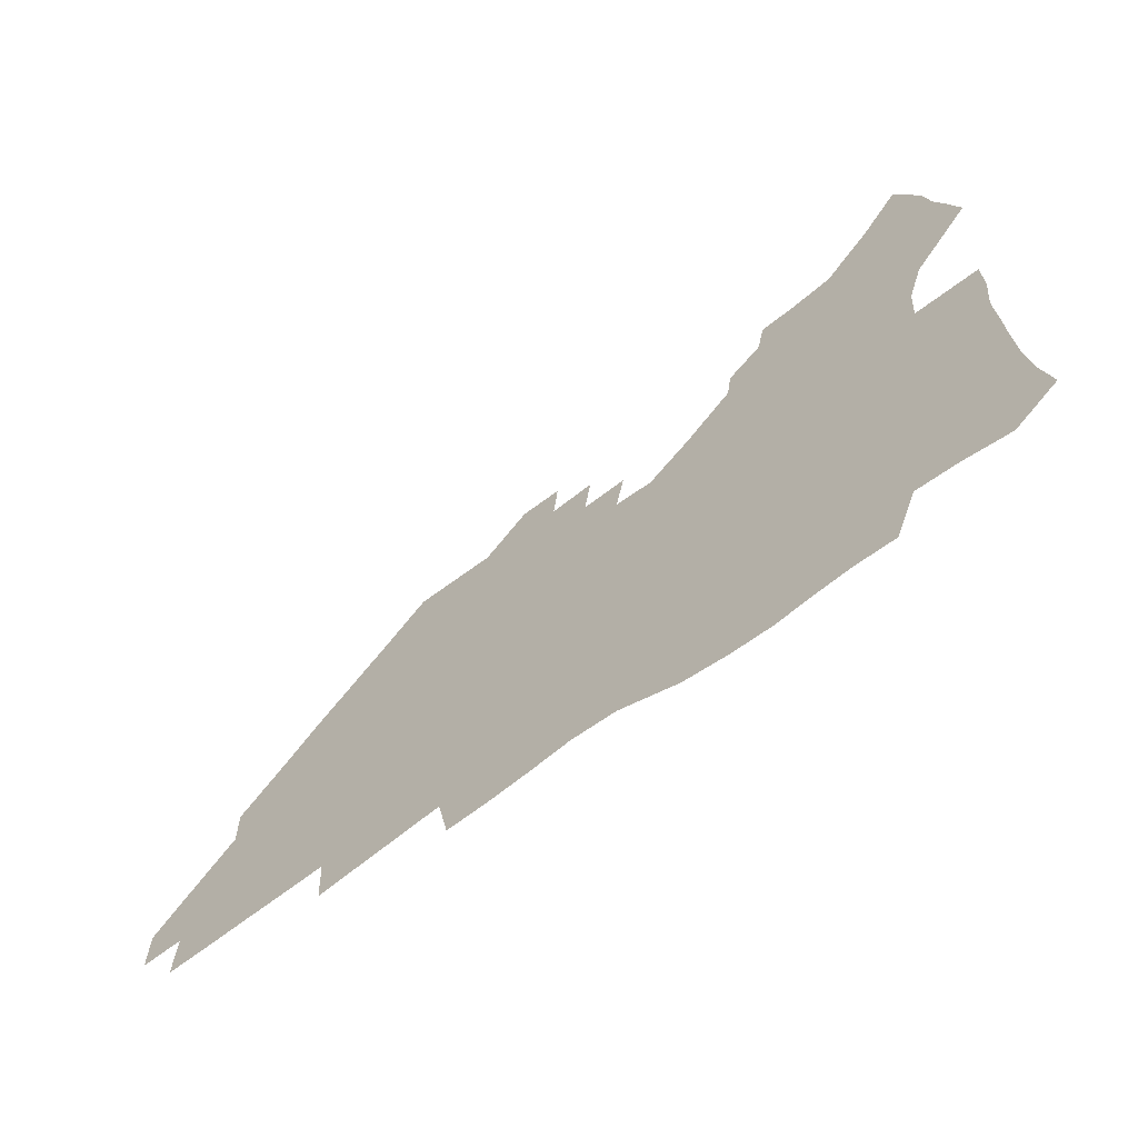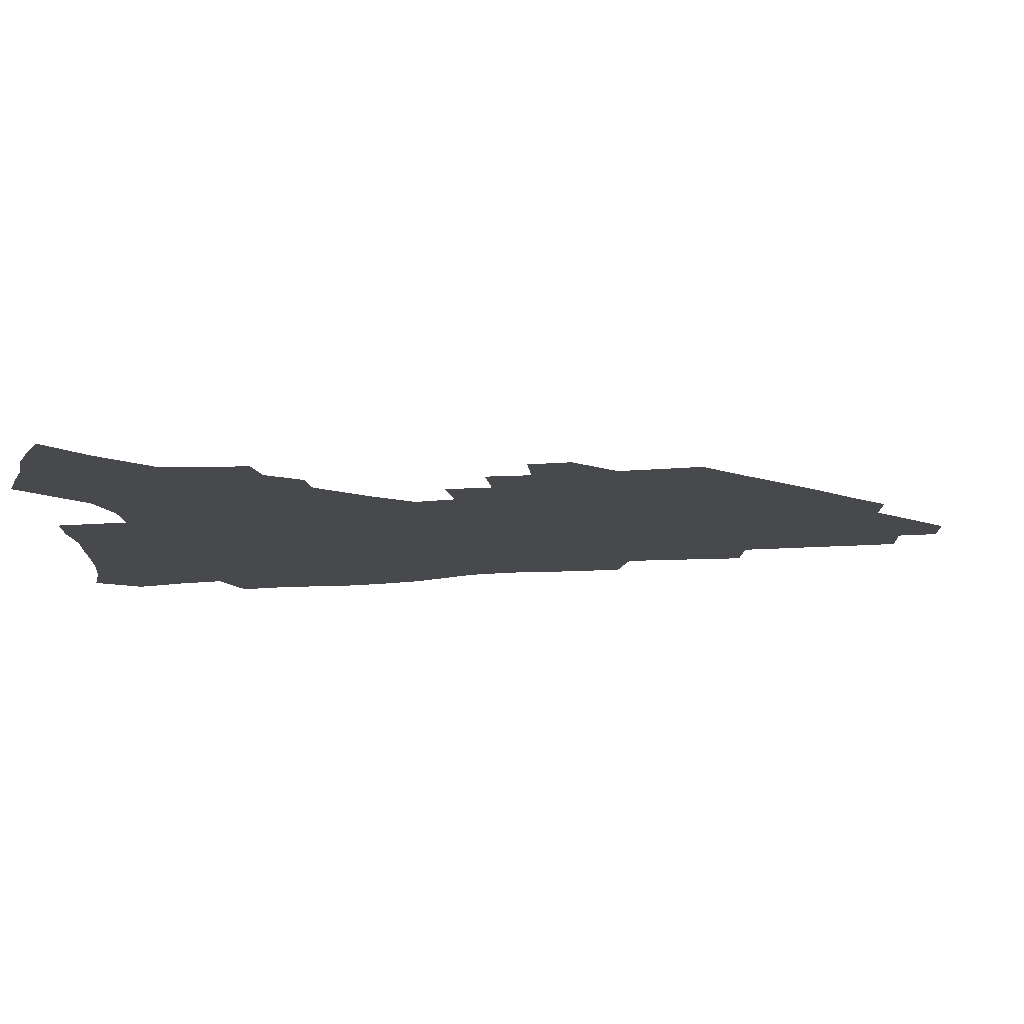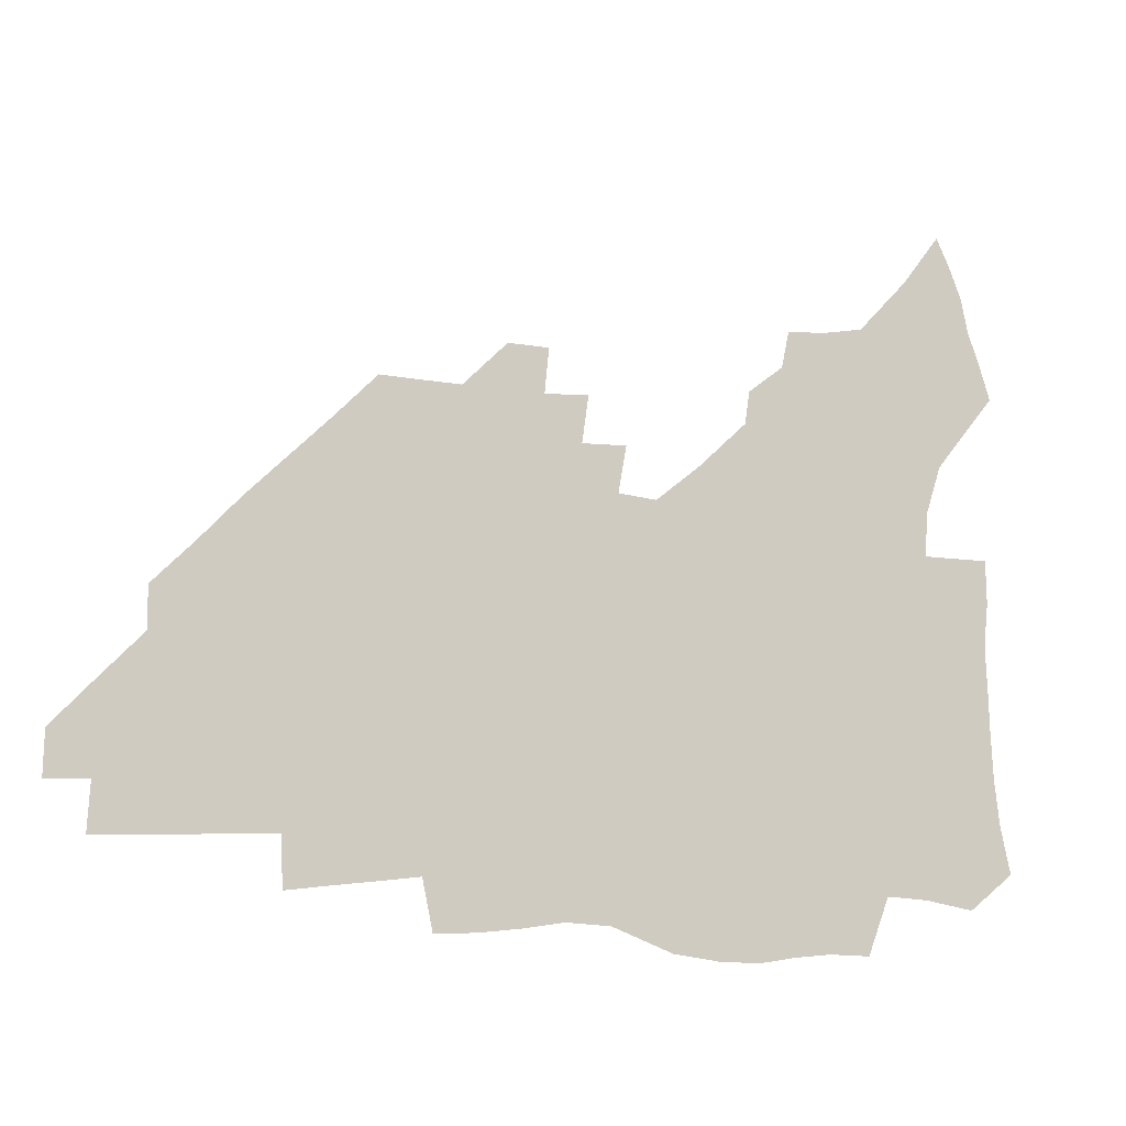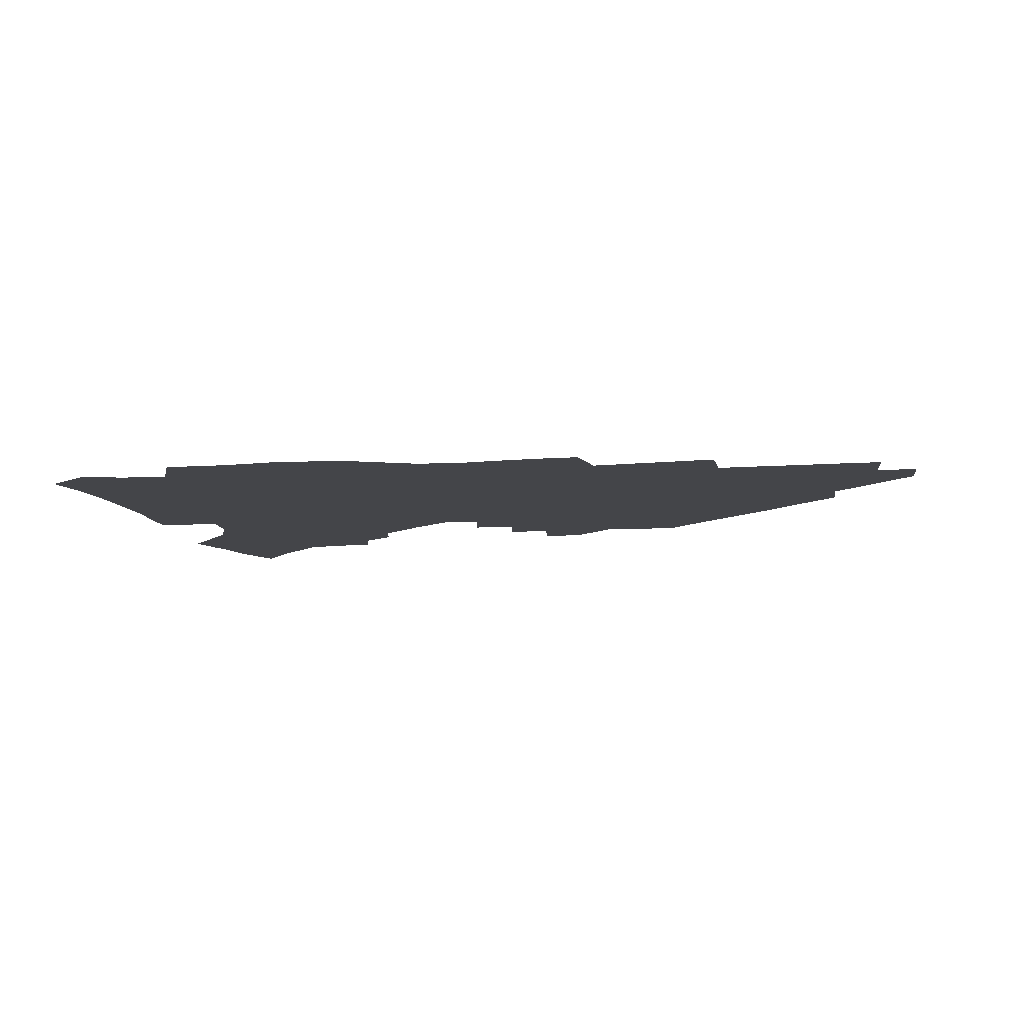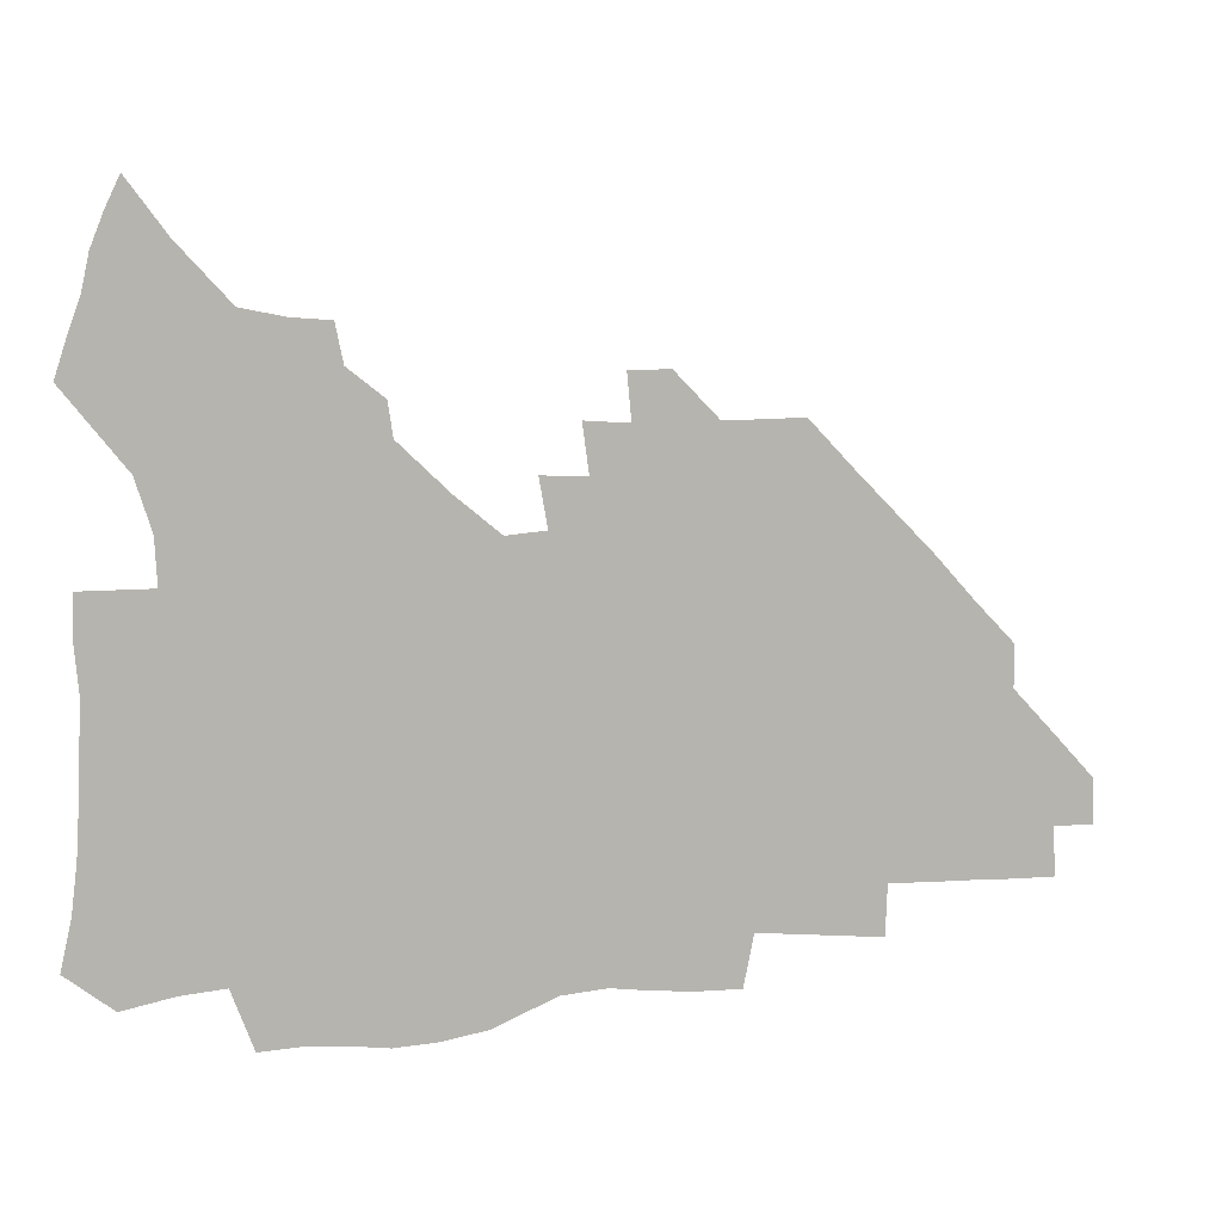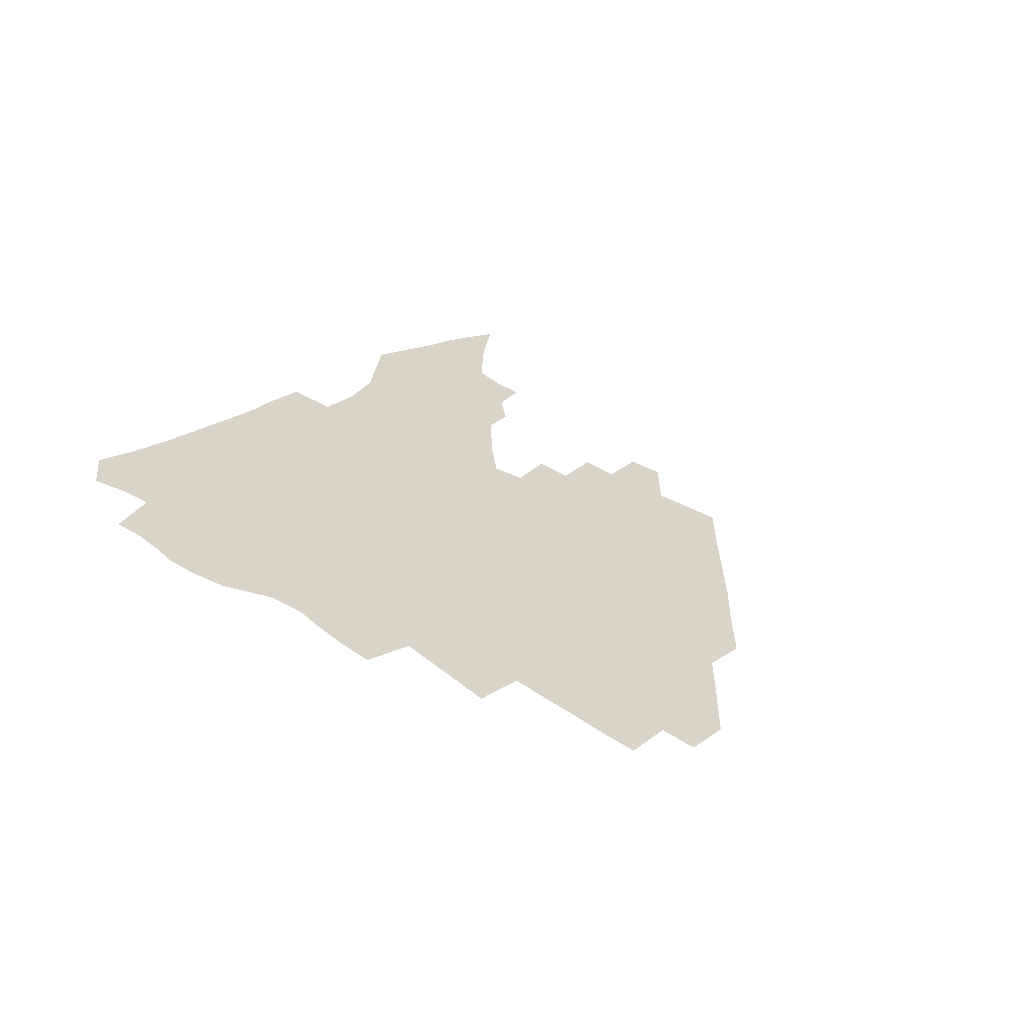
<metadata>
{"format":"obj","ext":"obj","renderer":"f3d","projection":"perspective","resolution":1024,"background":"white","views":[{"elev":-65.4,"azim":-142.7,"up":"+Y"},{"elev":77.7,"azim":-2.7,"up":"+Y"},{"elev":-10.7,"azim":157.7,"up":"+Y"},{"elev":-9.1,"azim":9.2,"up":"+Z"},{"elev":7.0,"azim":-19.8,"up":"+Y"},{"elev":28.6,"azim":45.0,"up":"+Z"}]}
</metadata>
<code>
v 258.8 188.7 0
v 262.5 205.9 0
v 264.4 222 0
v 265.2 237.7 0
v 265.7 253.5 0
v 266.5 269.4 0
v 264.9 285.1 0
v 265.2 300.7 0
v 275.1 176 0
v 279.7 193.8 0
v 282.3 209.8 0
v 284.7 225.4 0
v 285.6 240.3 0
v 286.2 255.3 0
v 288.8 270.7 0
v 289.5 285.5 0
v 289.6 300.6 0
v 288.7 316.2 0
v 283 333.7 0
v 261.1 360.7 0
v 265.1 373.2 0
v 269.4 385.3 0
v 272 397.8 0
v 276.4 409 0
v 281.4 419.7 0
v 292.9 179.2 0
v 296.7 196.1 0
v 300.3 212.3 0
v 302.1 227.1 0
v 302.8 241.5 0
v 304.2 256.1 0
v 307.5 271.1 0
v 308.1 285.1 0
v 307.4 299.3 0
v 307.4 313.3 0
v 308.1 326.8 0
v 304.4 342.3 0
v 297.3 360 0
v 291.3 377.1 0
v 293.6 389.1 0
v 295.5 401.1 0
v 308.3 180.2 0
v 312.5 197.2 0
v 315.1 212.6 0
v 316.8 227.3 0
v 318.4 241.8 0
v 320.1 256.3 0
v 323.2 271.1 0
v 324.1 284.9 0
v 323.7 298.6 0
v 324.1 312 0
v 323.5 325.3 0
v 321 339.8 0
v 319.5 353.3 0
v 316.7 367.5 0
v 313.9 381.6 0
v 316.2 159.7 0
v 324.1 181.8 0
v 327.6 197.8 0
v 329.9 212.7 0
v 331.1 227 0
v 333.4 241.8 0
v 335.2 256.1 0
v 339 271.2 0
v 340 284.8 0
v 339.6 298.2 0
v 338.7 311.7 0
v 337.4 325.2 0
v 335.1 339.3 0
v 334.9 351.6 0
v 333.2 364.3 0
v 329.5 378.6 0
v 331.1 160.2 0
v 338.1 180.9 0
v 342.8 198.1 0
v 344.9 212.9 0
v 347.1 227.7 0
v 348.4 241.9 0
v 351.3 256.7 0
v 354.3 271.3 0
v 355.6 284.8 0
v 354.8 298.1 0
v 352.5 312.1 0
v 350.5 326 0
v 348.4 339.9 0
v 347.1 352.3 0
v 345.8 364.3 0
v 343 377.7 0
v 344.7 158.9 0
v 353.4 181.3 0
v 358.2 198.5 0
v 361.2 213.9 0
v 362.9 228.3 0
v 365.5 243.2 0
v 367.2 257.3 0
v 369.3 271.5 0
v 369.8 284.8 0
v 369.7 297.8 0
v 367.7 311.4 0
v 364.5 326.1 0
v 360.6 342.5 0
v 358.8 354.3 0
v 358 156.9 0
v 369.2 182.3 0
v 374.4 199.6 0
v 377.8 215.1 0
v 379.1 229.3 0
v 382.1 244.3 0
v 383.4 258.3 0
v 384 271.8 0
v 383.9 285 0
v 383.4 298.1 0
v 381.4 311.6 0
v 378.9 325.4 0
v 373.1 157.4 0
v 385.1 183.2 0
v 391.5 201.5 0
v 393.7 216.1 0
v 395.6 230.5 0
v 397 244.6 0
v 397.4 258.3 0
v 397.6 271.9 0
v 397.6 285.4 0
v 396.5 299 0
v 394.7 312.6 0
v 389.7 159.7 0
v 402.4 185.5 0
v 407 202.2 0
v 408.9 216.5 0
v 410.4 230.7 0
v 410.8 244.4 0
v 411.5 258.3 0
v 411.4 272 0
v 411.9 285.7 0
v 410.4 299.8 0
v 408.8 313.8 0
v 405.8 330.6 0
v 412 168.4 0
v 418.8 187.2 0
v 421.4 201.8 0
v 423.3 216.2 0
v 424.9 230.6 0
v 425.1 244.3 0
v 425.8 258.5 0
v 425.7 272.4 0
v 425.3 286.4 0
v 424.6 300.6 0
v 423.2 315.2 0
v 422.1 330 0
v 419.7 347 0
v 428.5 169.4 0
v 433.6 186.8 0
v 435.9 201.3 0
v 437.6 215.7 0
v 438.8 230 0
v 439.5 244.2 0
v 439.9 258.3 0
v 439.8 272.4 0
v 439.6 286.6 0
v 439.3 300.7 0
v 438.2 315.3 0
v 436.9 330.6 0
v 435.8 345.9 0
v 434.2 362.1 0
v 443.2 167.2 0
v 448 185.5 0
v 450.3 200.4 0
v 452.3 215.5 0
v 453.1 229.6 0
v 453.5 243.8 0
v 453.9 258.1 0
v 454.1 272.4 0
v 453.7 286.8 0
v 453.5 301 0
v 452.8 315.7 0
v 451.8 330.6 0
v 450.8 345.8 0
v 449.2 362.3 0
v 458.4 165.6 0
v 462.6 183.9 0
v 465 199.6 0
v 466.5 214.6 0
v 467.5 229.1 0
v 468 243.5 0
v 468.3 257.9 0
v 468.7 272.3 0
v 468.5 286.6 0
v 467.9 301.3 0
v 467.3 316 0
v 466.6 330.6 0
v 465.4 346.2 0
v 473.9 165 0
v 477.6 183 0
v 479.6 198.7 0
v 480.9 213.6 0
v 481.9 228.6 0
v 482.5 243.2 0
v 482.7 257.8 0
v 482.8 272.2 0
v 482.8 286.6 0
v 482.2 301.9 0
v 481.7 316.3 0
v 481 331 0
v 480 346.4 0
v 492.8 181.3 0
v 494.4 198 0
v 495.5 212.8 0
v 496.5 228.3 0
v 497.2 243.1 0
v 497.2 257.6 0
v 497.3 272.1 0
v 497.1 286.6 0
v 496.5 301.9 0
v 496.1 316.4 0
v 495.6 331 0
v 494.6 346.7 0
v 508.1 179.5 0
v 509.3 196.8 0
v 510.3 212.5 0
v 510.9 227.9 0
v 511.4 242.8 0
v 511.6 257.4 0
v 511.7 271.9 0
v 511.5 286.6 0
v 511 301.7 0
v 510.5 316.4 0
v 509.9 331 0
v 523.6 177.7 0
v 524.4 195.5 0
v 525.1 211.6 0
v 525.5 227.4 0
v 525.7 242.4 0
v 525.9 257.2 0
v 525.8 271.8 0
v 525.7 286.6 0
v 525.4 301.4 0
v 524.9 316.4 0
v 539.7 194.8 0
v 539.9 211.4 0
v 539.9 227.2 0
v 540.2 242.2 0
v 540.3 257 0
v 540 271.8 0
v 539.9 286.5 0
v 539.8 301.8 0
v 555 194.3 0
v 554.6 211.3 0
v 554.6 226.8 0
v 554.8 241.8 0
v 554.5 257 0
v 554.3 271.8 0
v 554.1 286.6 0
v 570.4 193.5 0
v 569.7 210.5 0
v 569.3 226.4 0
v 569.3 241.7 0
v 568.9 256.9 0
v 568.8 271.8 0
v 585.6 193.2 0
v 584.6 210.2 0
v 584.4 225.8 0
v 583.6 241.8 0
v 599.5 209.8 0
v 599.1 225.4 0
f 9 10 1
f 1 10 2
f 10 11 2
f 2 11 3
f 11 12 3
f 3 12 4
f 12 13 4
f 4 13 5
f 13 14 5
f 5 14 6
f 14 15 6
f 6 15 7
f 15 16 7
f 7 16 8
f 16 17 8
f 9 26 10
f 26 27 10
f 10 27 11
f 27 28 11
f 11 28 12
f 28 29 12
f 12 29 13
f 29 30 13
f 13 30 14
f 30 31 14
f 14 31 15
f 31 32 15
f 15 32 16
f 32 33 16
f 16 33 17
f 33 34 17
f 17 34 18
f 34 35 18
f 18 35 19
f 35 36 19
f 19 36 20
f 36 37 20
f 20 37 21
f 37 38 21
f 21 38 22
f 38 39 22
f 22 39 23
f 39 40 23
f 23 40 24
f 40 41 24
f 24 41 25
f 26 42 27
f 42 43 27
f 27 43 28
f 43 44 28
f 28 44 29
f 44 45 29
f 29 45 30
f 45 46 30
f 30 46 31
f 46 47 31
f 31 47 32
f 47 48 32
f 32 48 33
f 48 49 33
f 33 49 34
f 49 50 34
f 34 50 35
f 50 51 35
f 35 51 36
f 51 52 36
f 36 52 37
f 52 53 37
f 37 53 38
f 53 54 38
f 38 54 39
f 54 55 39
f 39 55 40
f 55 56 40
f 40 56 41
f 57 58 42
f 42 58 43
f 58 59 43
f 43 59 44
f 59 60 44
f 44 60 45
f 60 61 45
f 45 61 46
f 61 62 46
f 46 62 47
f 62 63 47
f 47 63 48
f 63 64 48
f 48 64 49
f 64 65 49
f 49 65 50
f 65 66 50
f 50 66 51
f 66 67 51
f 51 67 52
f 67 68 52
f 52 68 53
f 68 69 53
f 53 69 54
f 69 70 54
f 54 70 55
f 70 71 55
f 55 71 56
f 71 72 56
f 57 73 58
f 73 74 58
f 58 74 59
f 74 75 59
f 59 75 60
f 75 76 60
f 60 76 61
f 76 77 61
f 61 77 62
f 77 78 62
f 62 78 63
f 78 79 63
f 63 79 64
f 79 80 64
f 64 80 65
f 80 81 65
f 65 81 66
f 81 82 66
f 66 82 67
f 82 83 67
f 67 83 68
f 83 84 68
f 68 84 69
f 84 85 69
f 69 85 70
f 85 86 70
f 70 86 71
f 86 87 71
f 71 87 72
f 87 88 72
f 73 89 74
f 89 90 74
f 74 90 75
f 90 91 75
f 75 91 76
f 91 92 76
f 76 92 77
f 92 93 77
f 77 93 78
f 93 94 78
f 78 94 79
f 94 95 79
f 79 95 80
f 95 96 80
f 80 96 81
f 96 97 81
f 81 97 82
f 97 98 82
f 82 98 83
f 98 99 83
f 83 99 84
f 99 100 84
f 84 100 85
f 100 101 85
f 85 101 86
f 101 102 86
f 86 102 87
f 89 103 90
f 103 104 90
f 90 104 91
f 104 105 91
f 91 105 92
f 105 106 92
f 92 106 93
f 106 107 93
f 93 107 94
f 107 108 94
f 94 108 95
f 108 109 95
f 95 109 96
f 109 110 96
f 96 110 97
f 110 111 97
f 97 111 98
f 111 112 98
f 98 112 99
f 112 113 99
f 99 113 100
f 113 114 100
f 100 114 101
f 103 115 104
f 115 116 104
f 104 116 105
f 116 117 105
f 105 117 106
f 117 118 106
f 106 118 107
f 118 119 107
f 107 119 108
f 119 120 108
f 108 120 109
f 120 121 109
f 109 121 110
f 121 122 110
f 110 122 111
f 122 123 111
f 111 123 112
f 123 124 112
f 112 124 113
f 124 125 113
f 113 125 114
f 115 126 116
f 126 127 116
f 116 127 117
f 127 128 117
f 117 128 118
f 128 129 118
f 118 129 119
f 129 130 119
f 119 130 120
f 130 131 120
f 120 131 121
f 131 132 121
f 121 132 122
f 132 133 122
f 122 133 123
f 133 134 123
f 123 134 124
f 134 135 124
f 124 135 125
f 135 136 125
f 126 138 127
f 138 139 127
f 127 139 128
f 139 140 128
f 128 140 129
f 140 141 129
f 129 141 130
f 141 142 130
f 130 142 131
f 142 143 131
f 131 143 132
f 143 144 132
f 132 144 133
f 144 145 133
f 133 145 134
f 145 146 134
f 134 146 135
f 146 147 135
f 135 147 136
f 147 148 136
f 136 148 137
f 148 149 137
f 138 151 139
f 151 152 139
f 139 152 140
f 152 153 140
f 140 153 141
f 153 154 141
f 141 154 142
f 154 155 142
f 142 155 143
f 155 156 143
f 143 156 144
f 156 157 144
f 144 157 145
f 157 158 145
f 145 158 146
f 158 159 146
f 146 159 147
f 159 160 147
f 147 160 148
f 160 161 148
f 148 161 149
f 161 162 149
f 149 162 150
f 162 163 150
f 151 165 152
f 165 166 152
f 152 166 153
f 166 167 153
f 153 167 154
f 167 168 154
f 154 168 155
f 168 169 155
f 155 169 156
f 169 170 156
f 156 170 157
f 170 171 157
f 157 171 158
f 171 172 158
f 158 172 159
f 172 173 159
f 159 173 160
f 173 174 160
f 160 174 161
f 174 175 161
f 161 175 162
f 175 176 162
f 162 176 163
f 176 177 163
f 163 177 164
f 177 178 164
f 165 179 166
f 179 180 166
f 166 180 167
f 180 181 167
f 167 181 168
f 181 182 168
f 168 182 169
f 182 183 169
f 169 183 170
f 183 184 170
f 170 184 171
f 184 185 171
f 171 185 172
f 185 186 172
f 172 186 173
f 186 187 173
f 173 187 174
f 187 188 174
f 174 188 175
f 188 189 175
f 175 189 176
f 189 190 176
f 176 190 177
f 190 191 177
f 177 191 178
f 179 192 180
f 192 193 180
f 180 193 181
f 193 194 181
f 181 194 182
f 194 195 182
f 182 195 183
f 195 196 183
f 183 196 184
f 196 197 184
f 184 197 185
f 197 198 185
f 185 198 186
f 198 199 186
f 186 199 187
f 199 200 187
f 187 200 188
f 200 201 188
f 188 201 189
f 201 202 189
f 189 202 190
f 202 203 190
f 190 203 191
f 203 204 191
f 193 205 194
f 205 206 194
f 194 206 195
f 206 207 195
f 195 207 196
f 207 208 196
f 196 208 197
f 208 209 197
f 197 209 198
f 209 210 198
f 198 210 199
f 210 211 199
f 199 211 200
f 211 212 200
f 200 212 201
f 212 213 201
f 201 213 202
f 213 214 202
f 202 214 203
f 214 215 203
f 203 215 204
f 215 216 204
f 205 217 206
f 217 218 206
f 206 218 207
f 218 219 207
f 207 219 208
f 219 220 208
f 208 220 209
f 220 221 209
f 209 221 210
f 221 222 210
f 210 222 211
f 222 223 211
f 211 223 212
f 223 224 212
f 212 224 213
f 224 225 213
f 213 225 214
f 225 226 214
f 214 226 215
f 226 227 215
f 215 227 216
f 217 228 218
f 228 229 218
f 218 229 219
f 229 230 219
f 219 230 220
f 230 231 220
f 220 231 221
f 231 232 221
f 221 232 222
f 232 233 222
f 222 233 223
f 233 234 223
f 223 234 224
f 234 235 224
f 224 235 225
f 235 236 225
f 225 236 226
f 236 237 226
f 226 237 227
f 229 238 230
f 238 239 230
f 230 239 231
f 239 240 231
f 231 240 232
f 240 241 232
f 232 241 233
f 241 242 233
f 233 242 234
f 242 243 234
f 234 243 235
f 243 244 235
f 235 244 236
f 244 245 236
f 236 245 237
f 238 246 239
f 246 247 239
f 239 247 240
f 247 248 240
f 240 248 241
f 248 249 241
f 241 249 242
f 249 250 242
f 242 250 243
f 250 251 243
f 243 251 244
f 251 252 244
f 244 252 245
f 246 253 247
f 253 254 247
f 247 254 248
f 254 255 248
f 248 255 249
f 255 256 249
f 249 256 250
f 256 257 250
f 250 257 251
f 257 258 251
f 251 258 252
f 253 259 254
f 259 260 254
f 254 260 255
f 260 261 255
f 255 261 256
f 261 262 256
f 256 262 257
f 260 263 261
f 263 264 261
f 261 264 262

</code>
